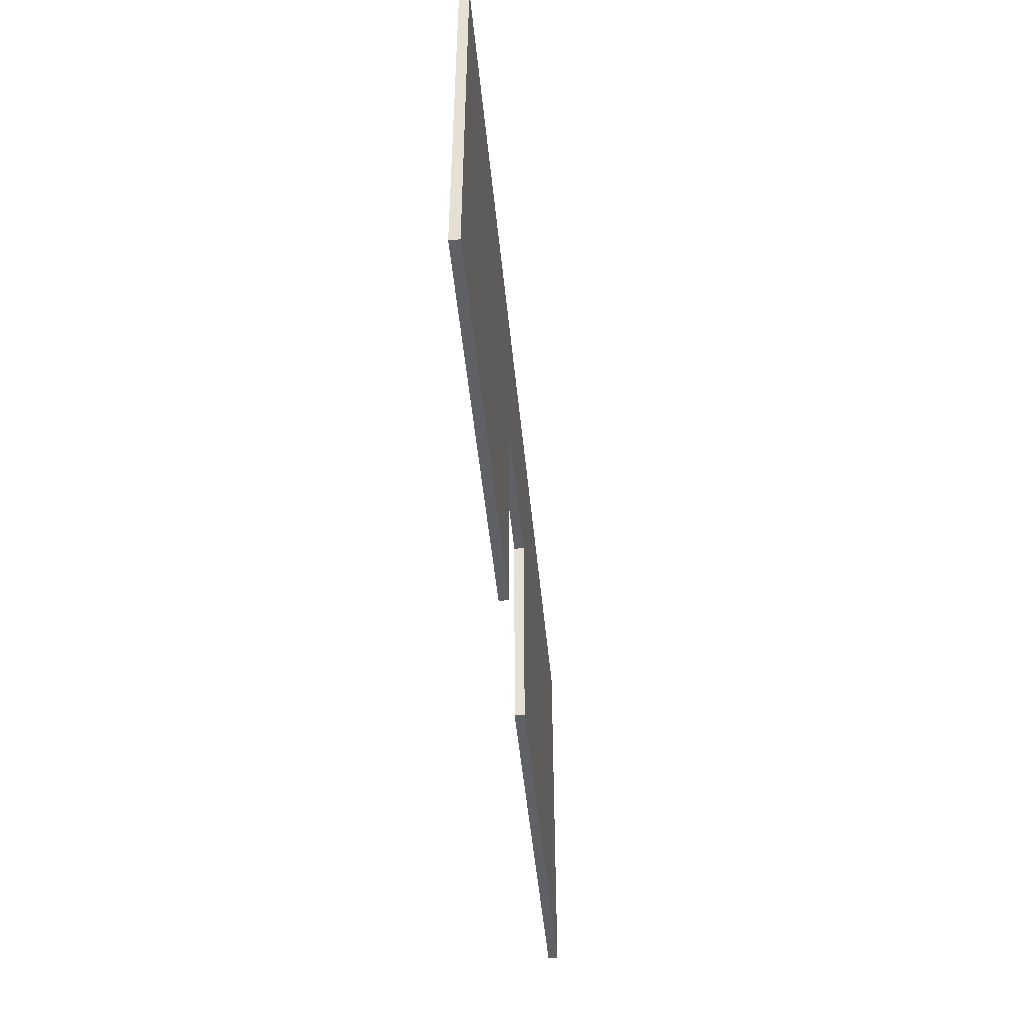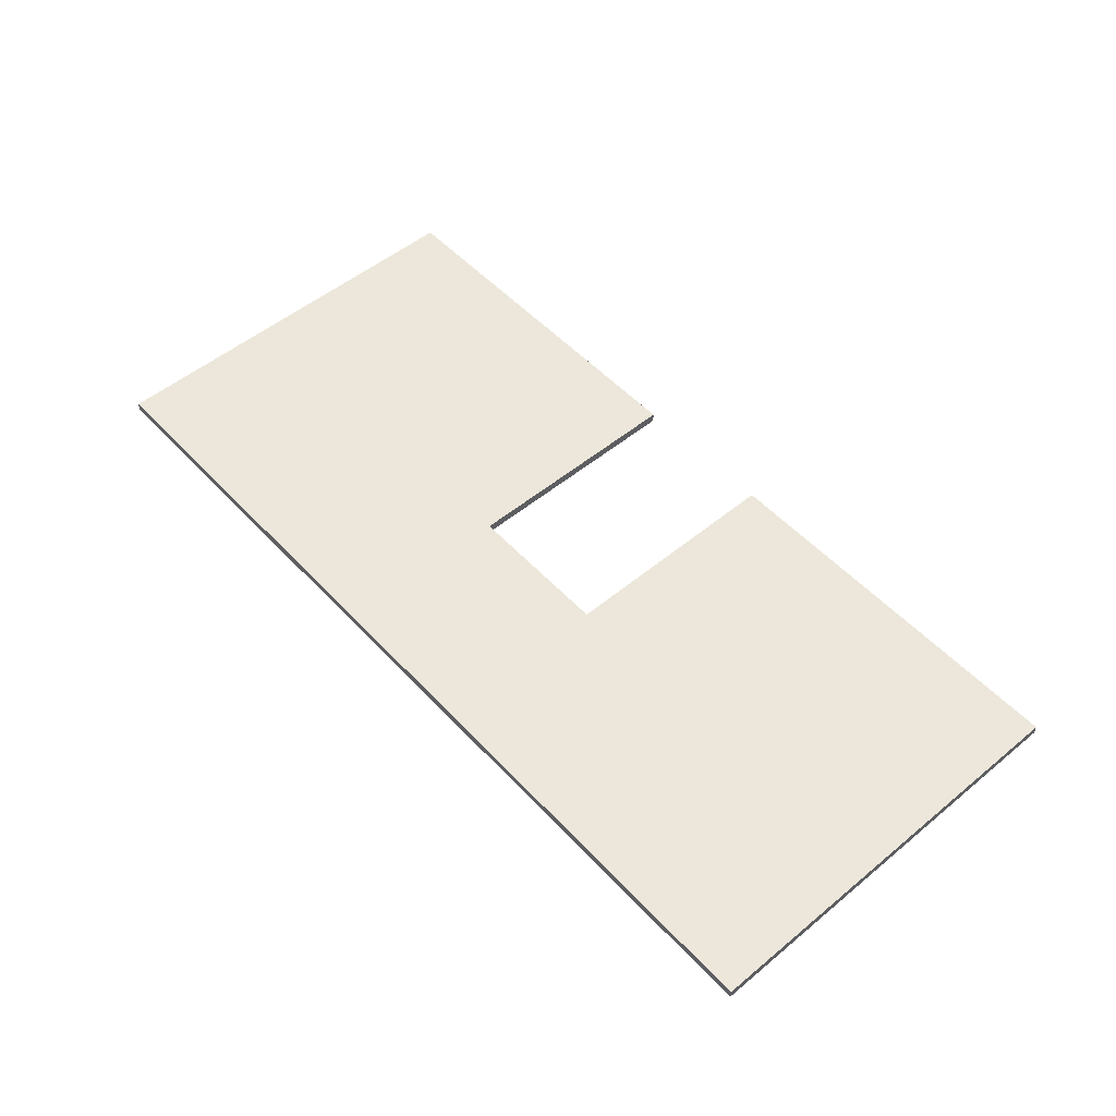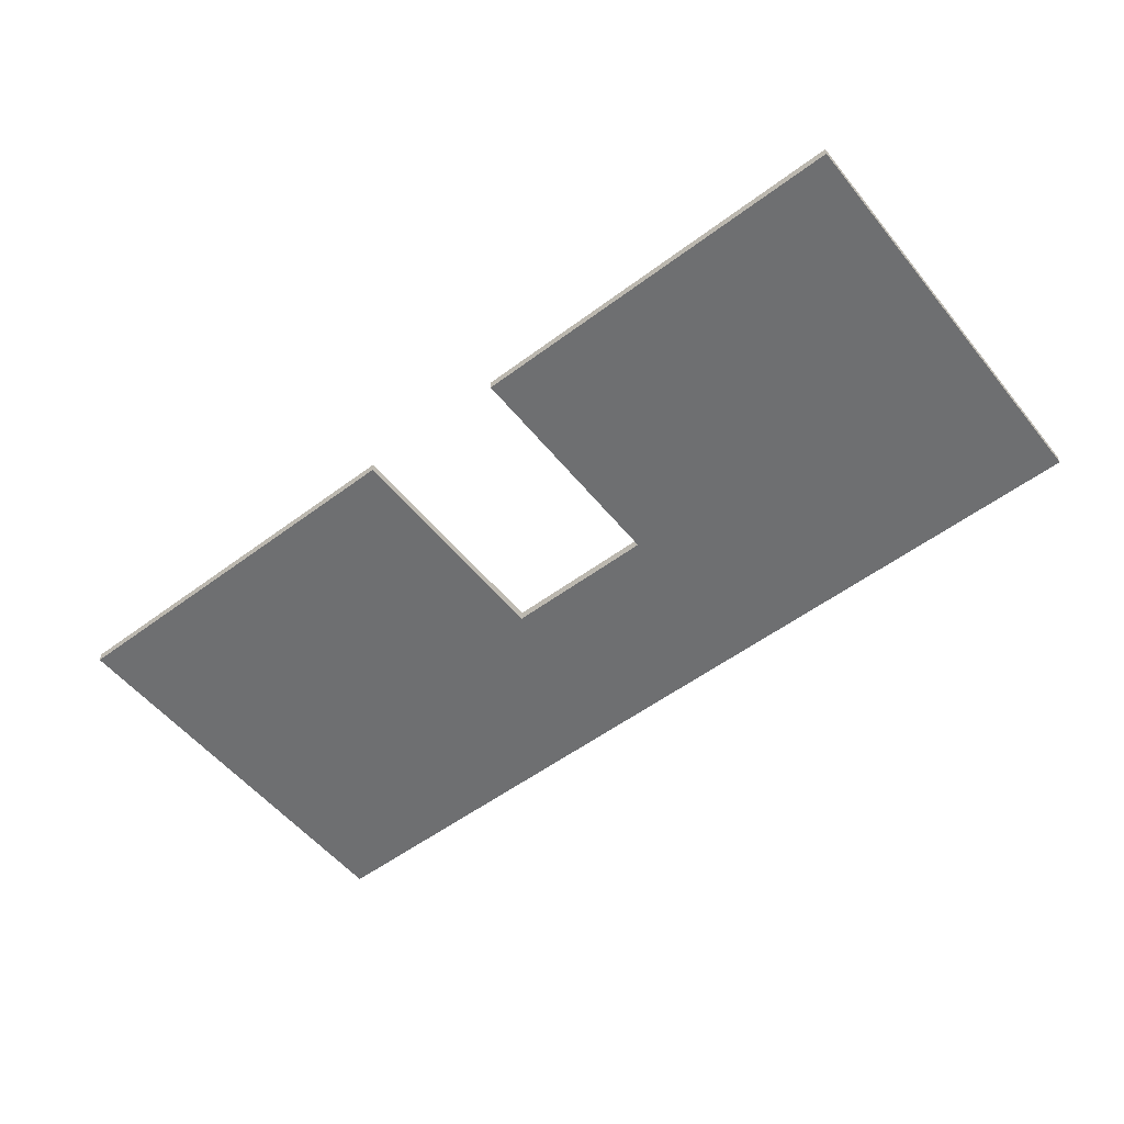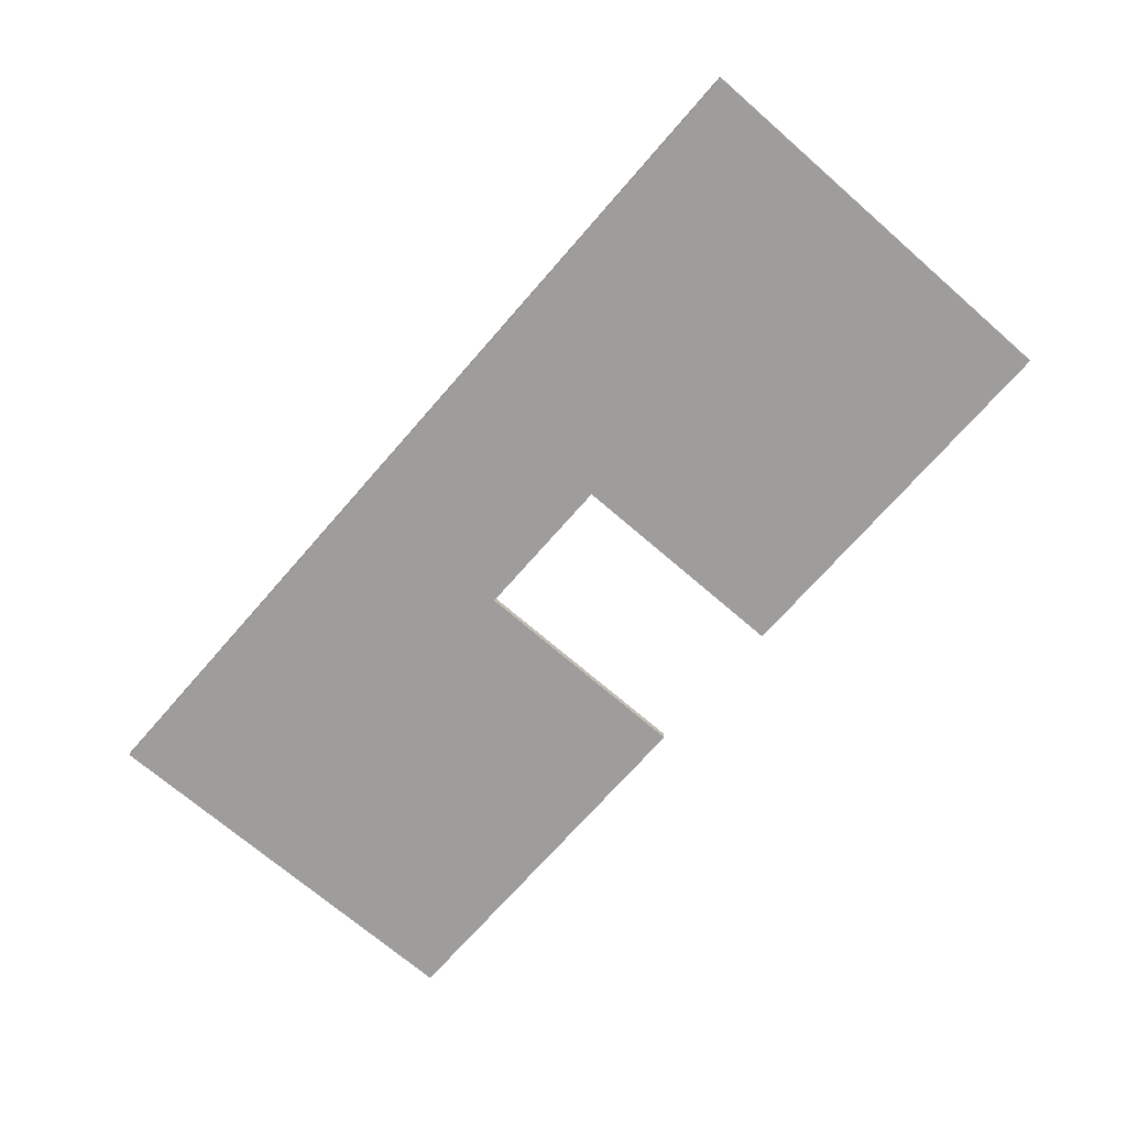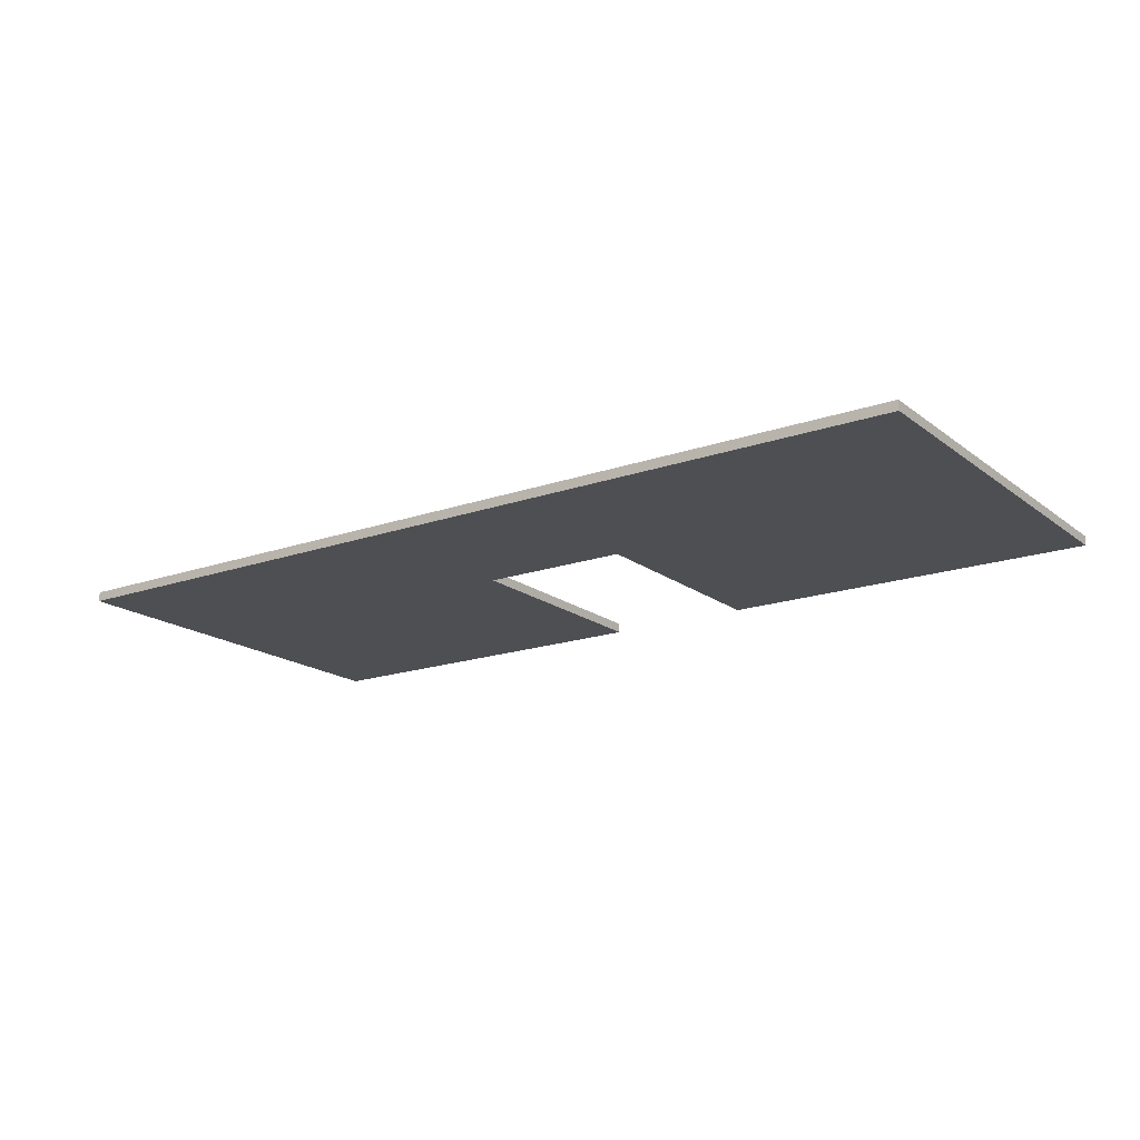
<metadata>
{"format":"obj","ext":"obj","renderer":"f3d","projection":"perspective","resolution":1024,"background":"white","views":[{"elev":-48.7,"azim":95.5,"up":"+Y"},{"elev":52.5,"azim":-131.5,"up":"+Z"},{"elev":-54.5,"azim":38.3,"up":"+Z"},{"elev":-70.5,"azim":-131.0,"up":"+Z"},{"elev":-17.7,"azim":-145.3,"up":"+Z"}]}
</metadata>
<code>
g royal_rabitz_gate_collider
v 5.589 2.498 0.06087
v 5.589 -2.498 0.06087
v 0.9179 -2.498 0.06087
v 0.9179 0.3428 0.06087
v -0.9161 0.3428 0.06087
v -5.589 2.498 0.06087
v -0.9161 -2.498 0.06087
v -5.589 -2.498 0.06087
v 5.589 -2.498 0.06087
v 5.589 -2.498 -0.05521
v 0.9179 -2.498 -0.05521
v 0.9179 -2.498 0.06087
v 0.9179 -2.498 0.06087
v 0.9179 -2.498 -0.05521
v 0.9179 0.3428 -0.05521
v 0.9179 0.3428 0.06087
v 5.589 2.498 0.06087
v 5.589 2.498 -0.05521
v 5.589 -2.498 -0.05521
v 5.589 -2.498 0.06087
v 0.9179 0.3428 0.06087
v 0.9179 0.3428 -0.05521
v -0.9161 0.3428 -0.05521
v -0.9161 0.3428 0.06087
v -5.589 2.498 0.06087
v -5.589 2.498 -0.05521
v 5.589 2.498 -0.05521
v 5.589 2.498 0.06087
v -0.9161 0.3428 0.06087
v -0.9161 0.3428 -0.05521
v -0.9161 -2.498 -0.05521
v -0.9161 -2.498 0.06087
v -5.589 -2.498 0.06087
v -5.589 -2.498 -0.05521
v -5.589 2.498 -0.05521
v -5.589 2.498 0.06087
v -0.9161 -2.498 0.06087
v -0.9161 -2.498 -0.05521
v -5.589 -2.498 -0.05521
v -5.589 -2.498 0.06087
v 5.589 2.498 -0.05521
v 0.9179 0.3428 -0.05521
v 0.9179 -2.498 -0.05521
v 5.589 -2.498 -0.05521
v -0.9161 0.3428 -0.05521
v -5.589 2.498 -0.05521
v -0.9161 -2.498 -0.05521
v -5.589 -2.498 -0.05521
g royal_rabitz_gate_collider_0
f 3 2 1
f 4 3 1
f 5 4 1
f 6 5 1
f 7 5 6
f 8 7 6
f 11 10 9
f 12 11 9
f 15 14 13
f 16 15 13
f 19 18 17
f 20 19 17
f 23 22 21
f 24 23 21
f 27 26 25
f 28 27 25
f 31 30 29
f 32 31 29
f 35 34 33
f 36 35 33
f 39 38 37
f 40 39 37
f 43 42 41
f 44 43 41
f 42 45 41
f 45 46 41
f 45 47 46
f 47 48 46

</code>
